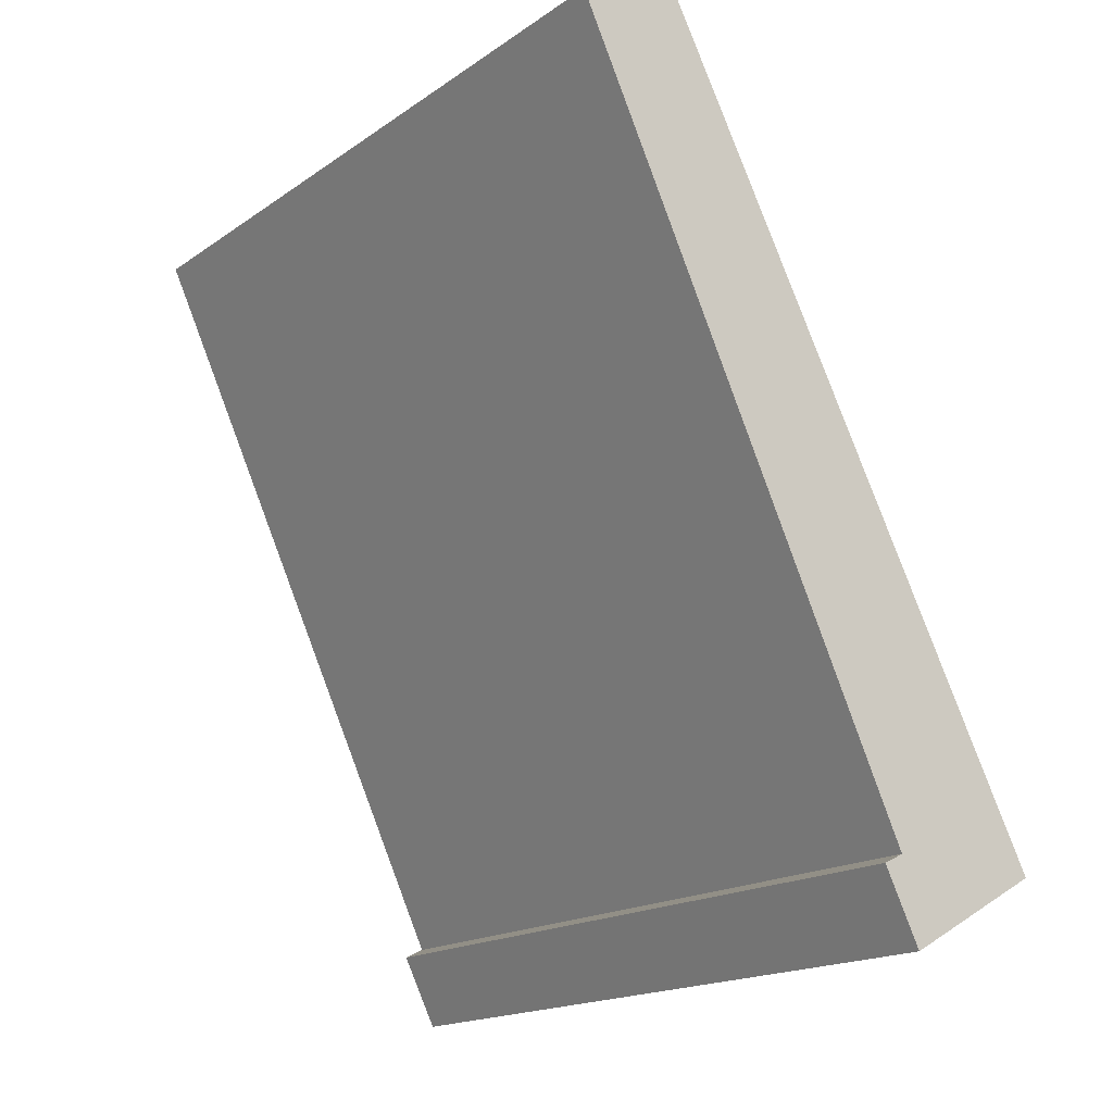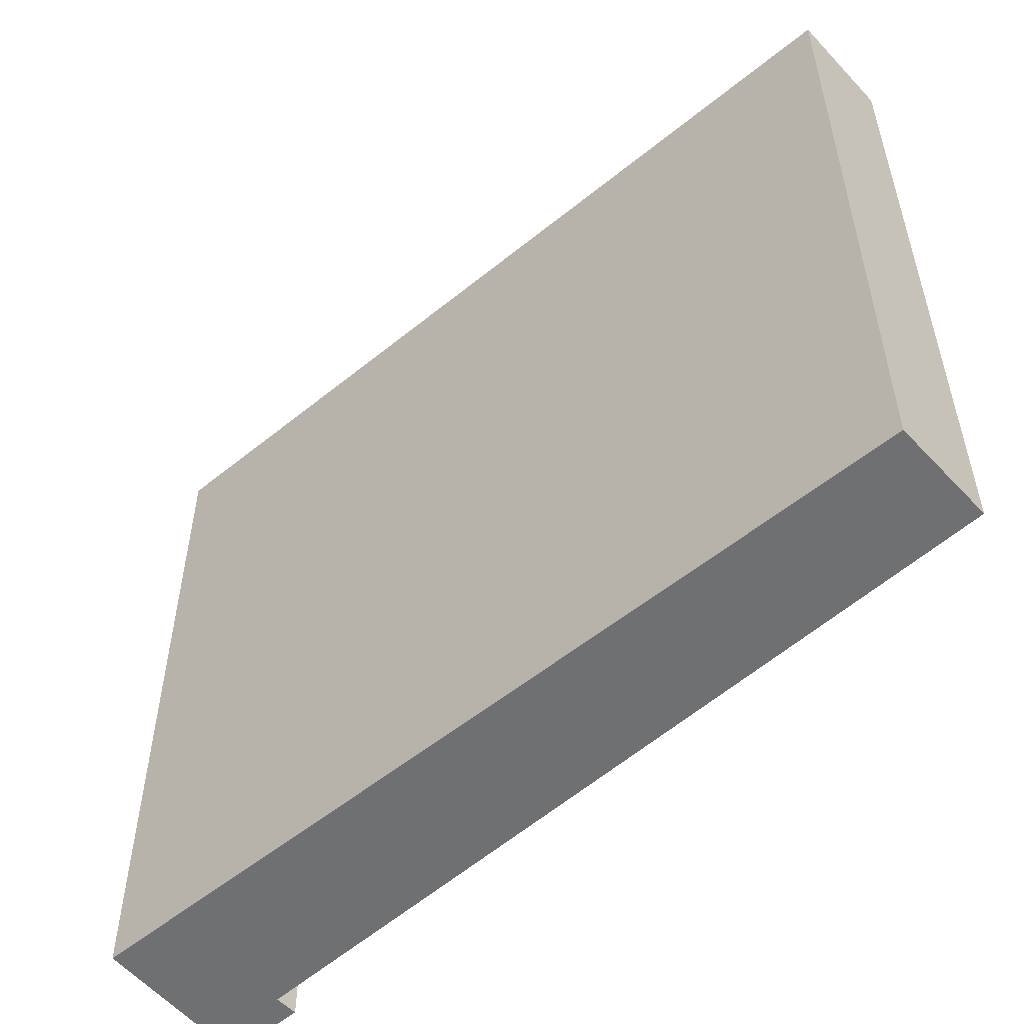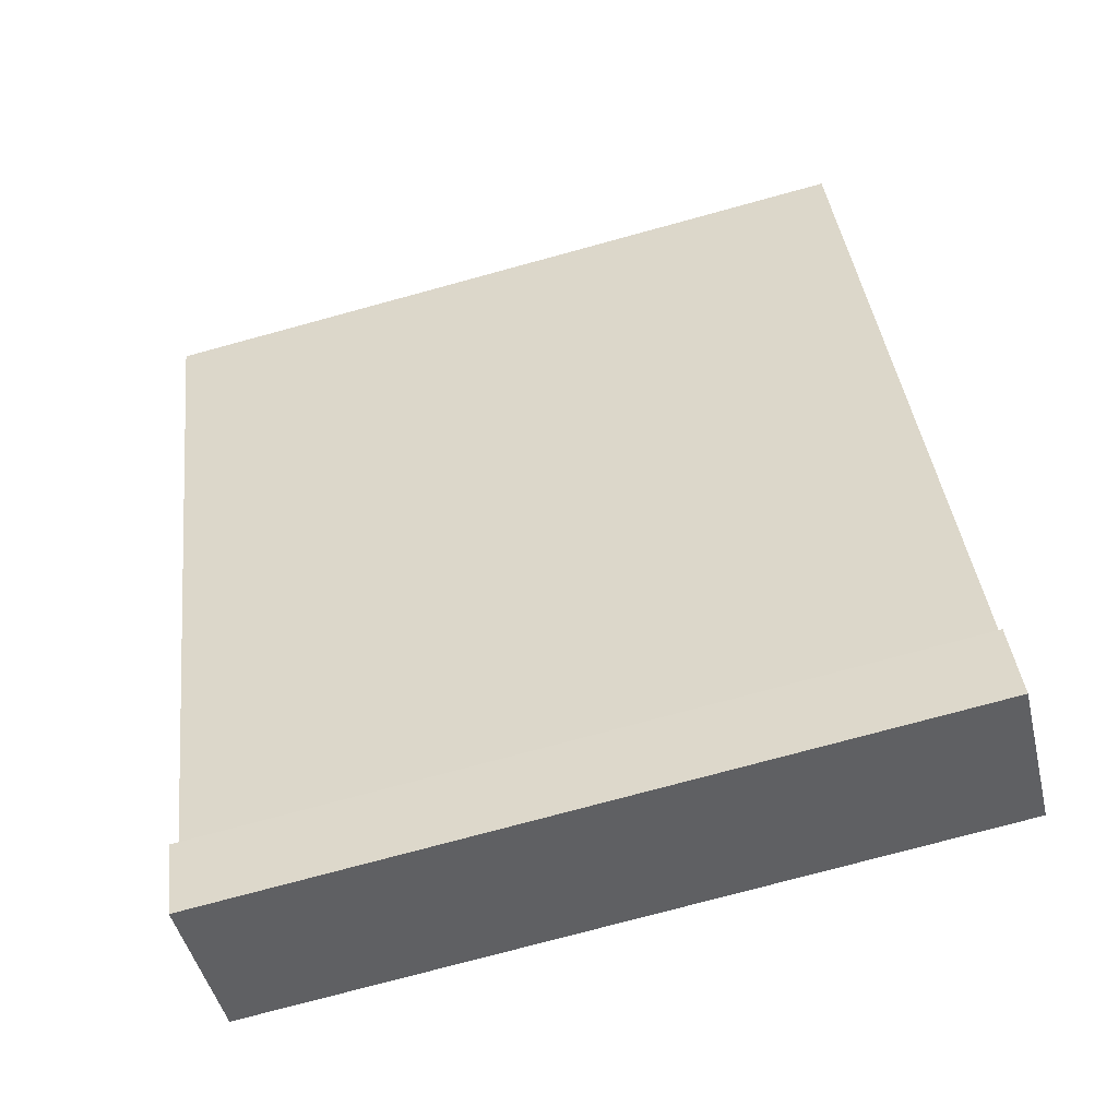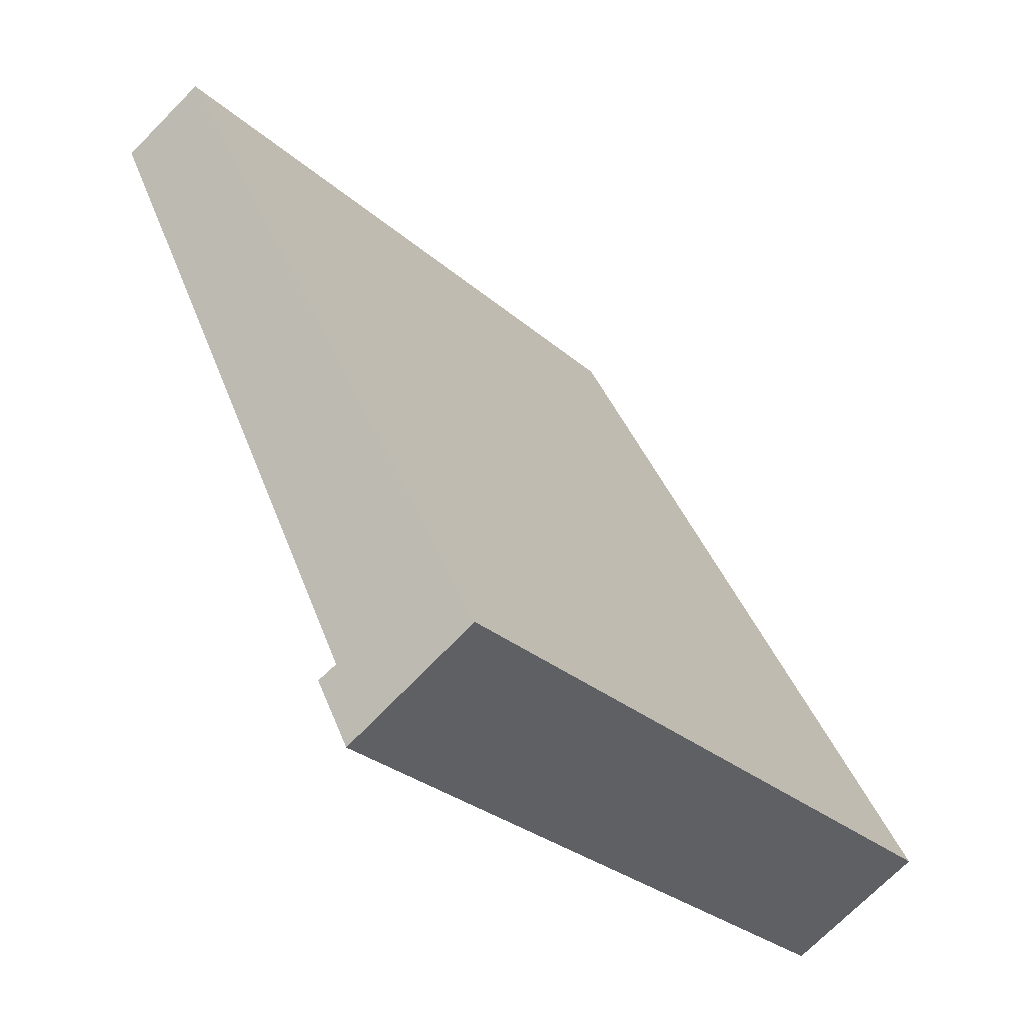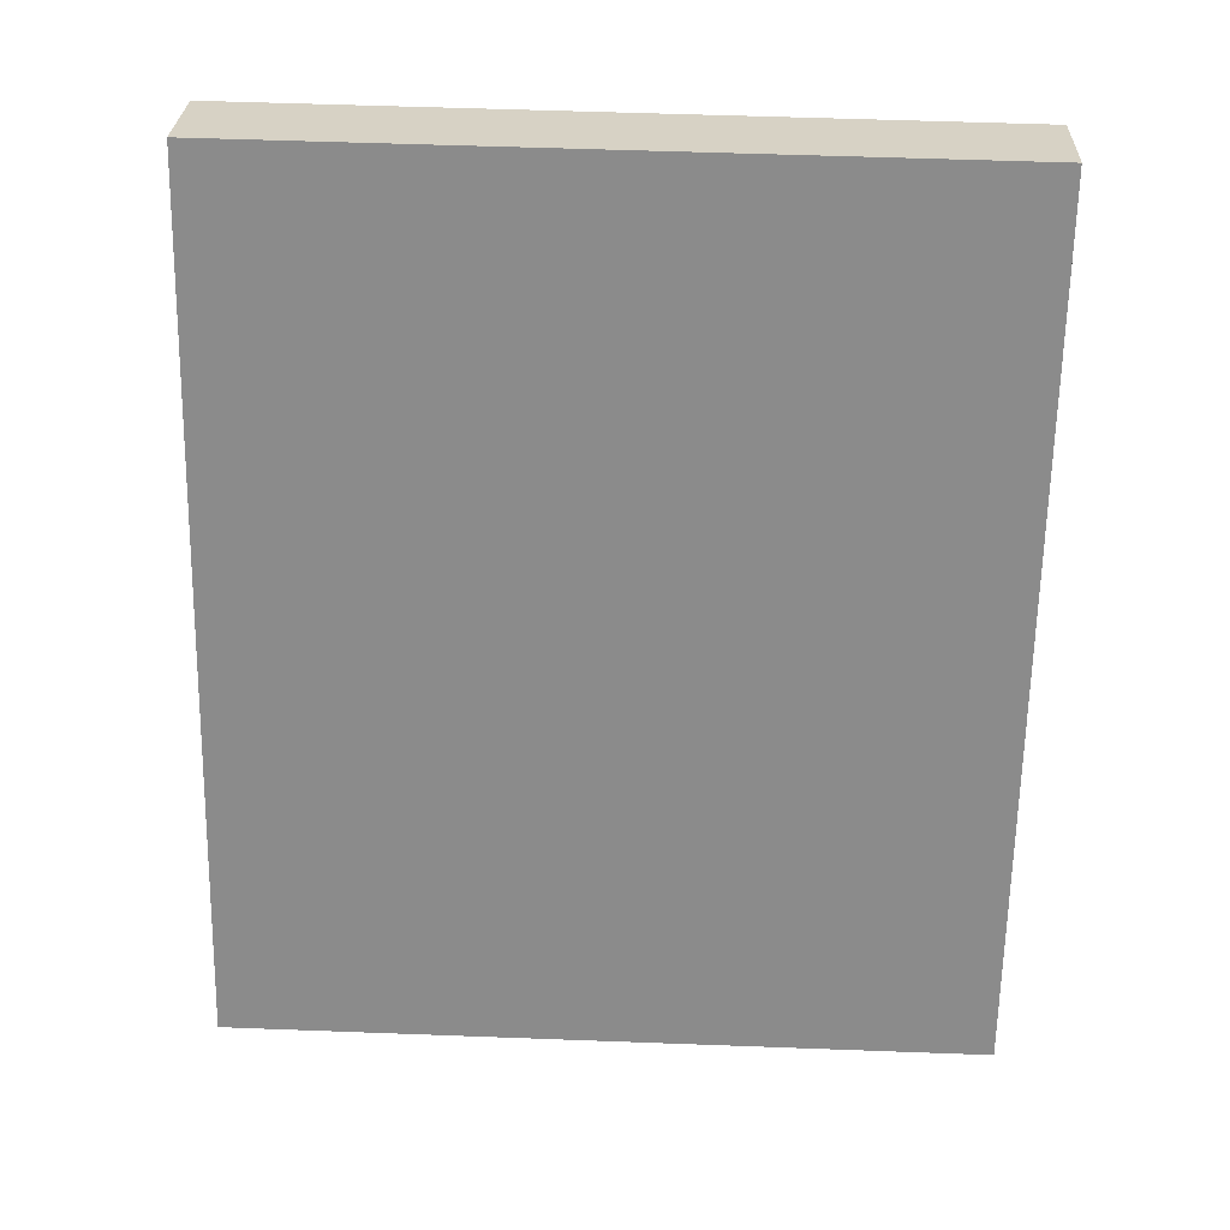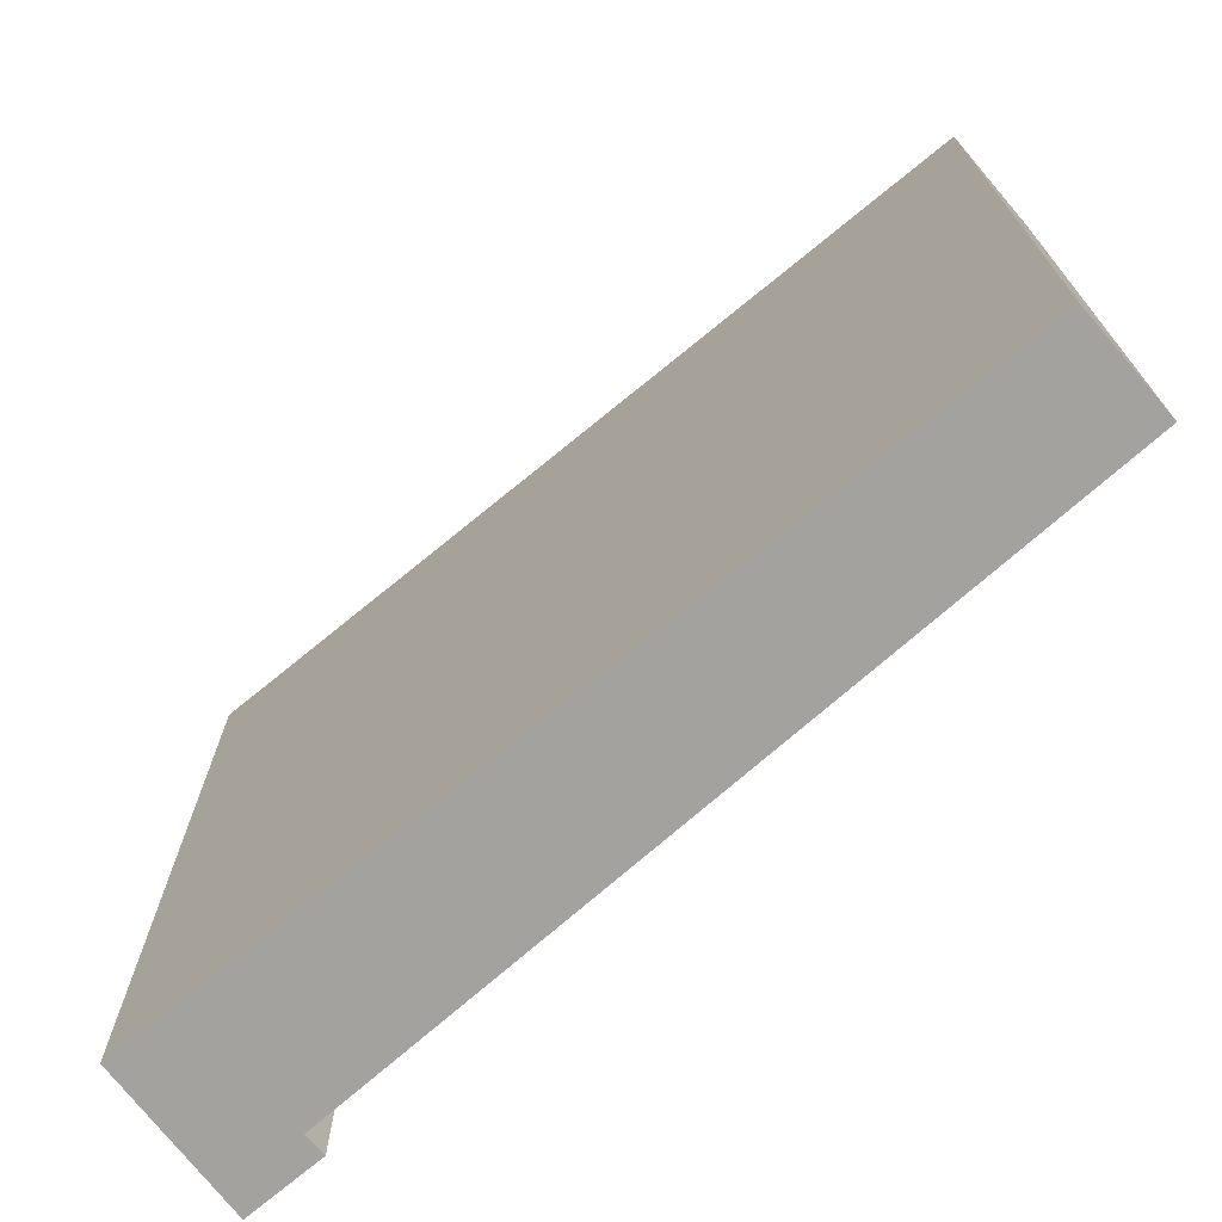
<metadata>
{"format":"obj","ext":"obj","renderer":"f3d","projection":"perspective","resolution":1024,"background":"white","views":[{"elev":-17.3,"azim":143.1,"up":"+Z"},{"elev":-54.9,"azim":-21.8,"up":"+Y"},{"elev":-76.0,"azim":105.2,"up":"+Z"},{"elev":-28.7,"azim":-142.2,"up":"+Z"},{"elev":53.4,"azim":-87.7,"up":"+Z"},{"elev":-72.4,"azim":-23.2,"up":"+Y"}]}
</metadata>
<code>
v  0.849 4.526 -0.471
v  0 4.526 2.771e-16
v  1.07 4.526 -0.03
v  0.945 4.526 0.031
v  2.453 4.526 4.719
v  3.033 4.526 4.433
v  1.07 1.837e-18 -0.03
v  0.849 2.884e-17 -0.471
v  3.033 -2.714e-16 4.433
v  0.945 -1.898e-18 0.031
v  0 0 0
v  2.453 -2.89e-16 4.719
g defaultobject
f 1 2 3
f 4 3 2
f 5 4 2
f 6 4 5
f 7 1 3
f 1 7 8
f 9 4 6
f 4 9 10
f 8 2 1
f 2 8 11
f 11 5 2
f 5 11 12
f 12 6 5
f 6 12 9
f 10 3 4
f 3 10 7
f 7 11 8
f 11 7 10
f 11 10 12
f 12 10 9

</code>
